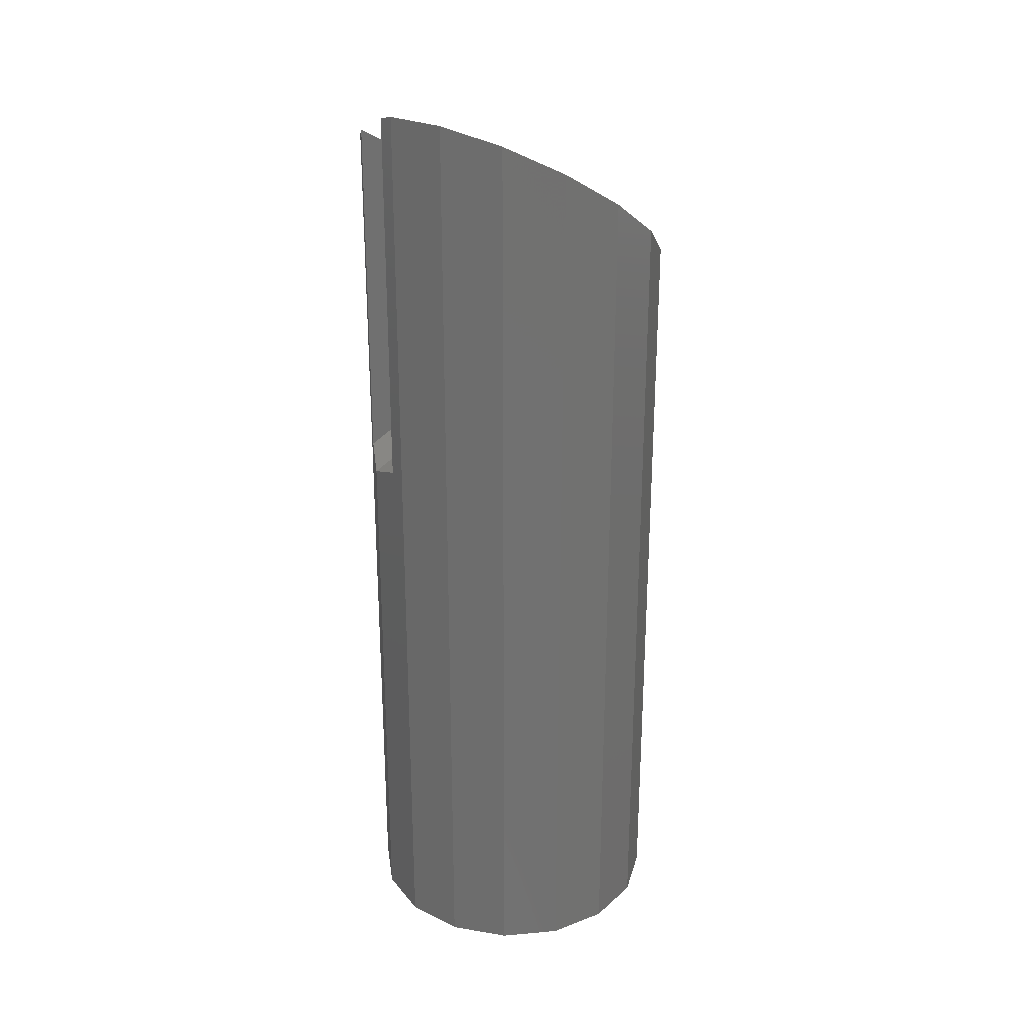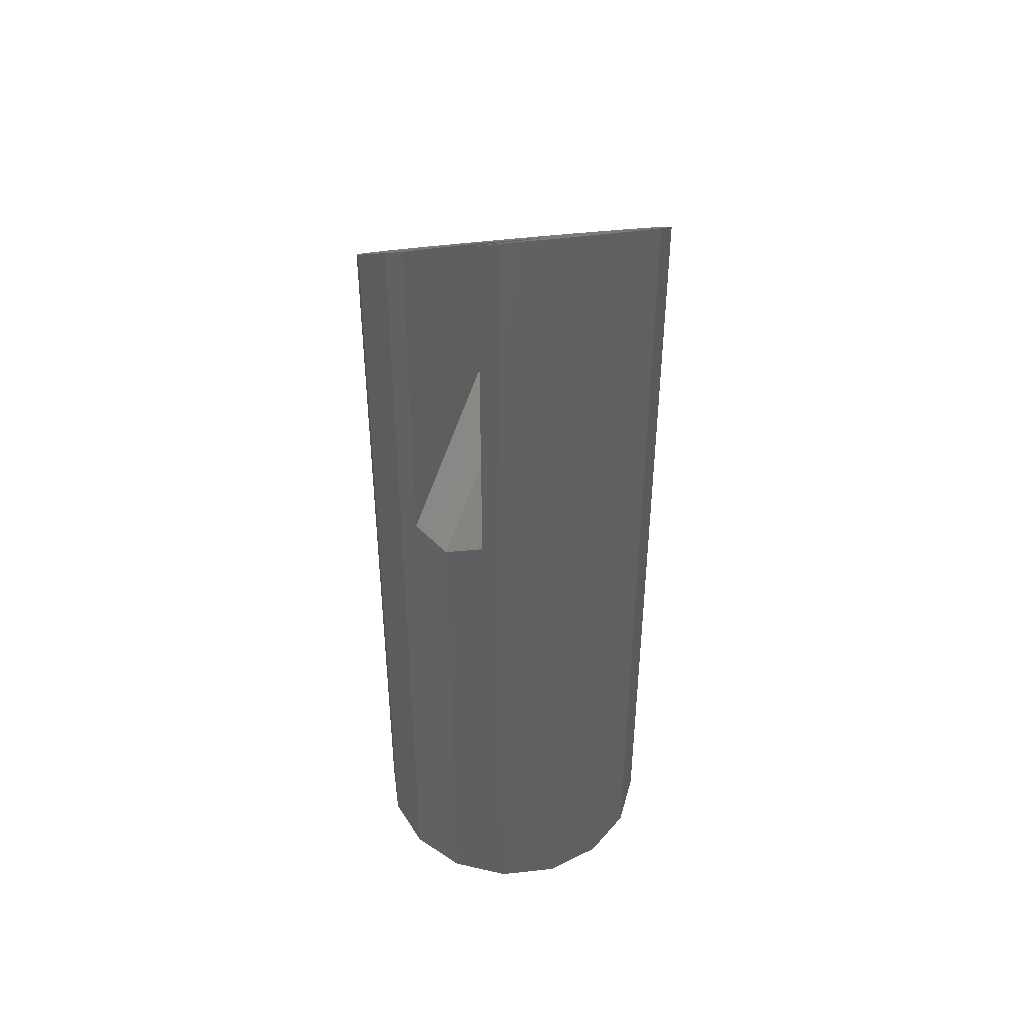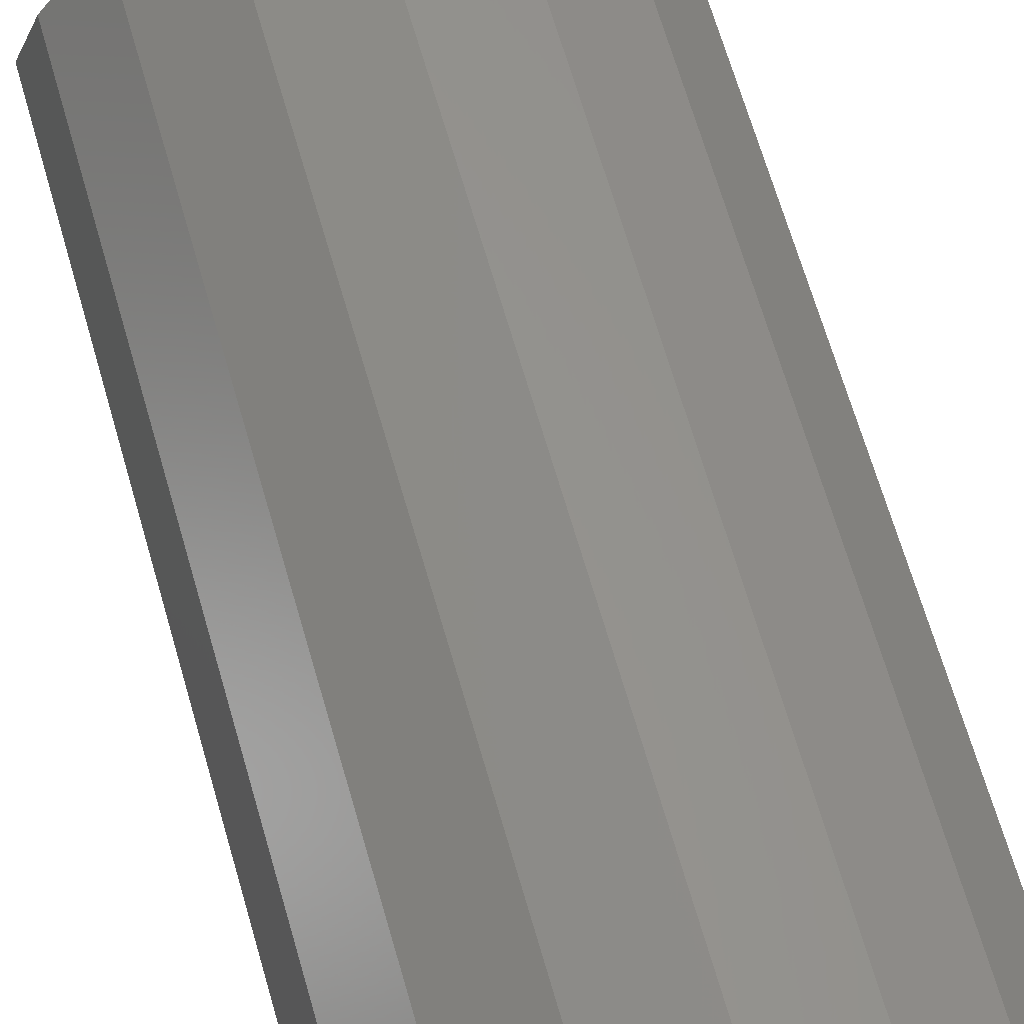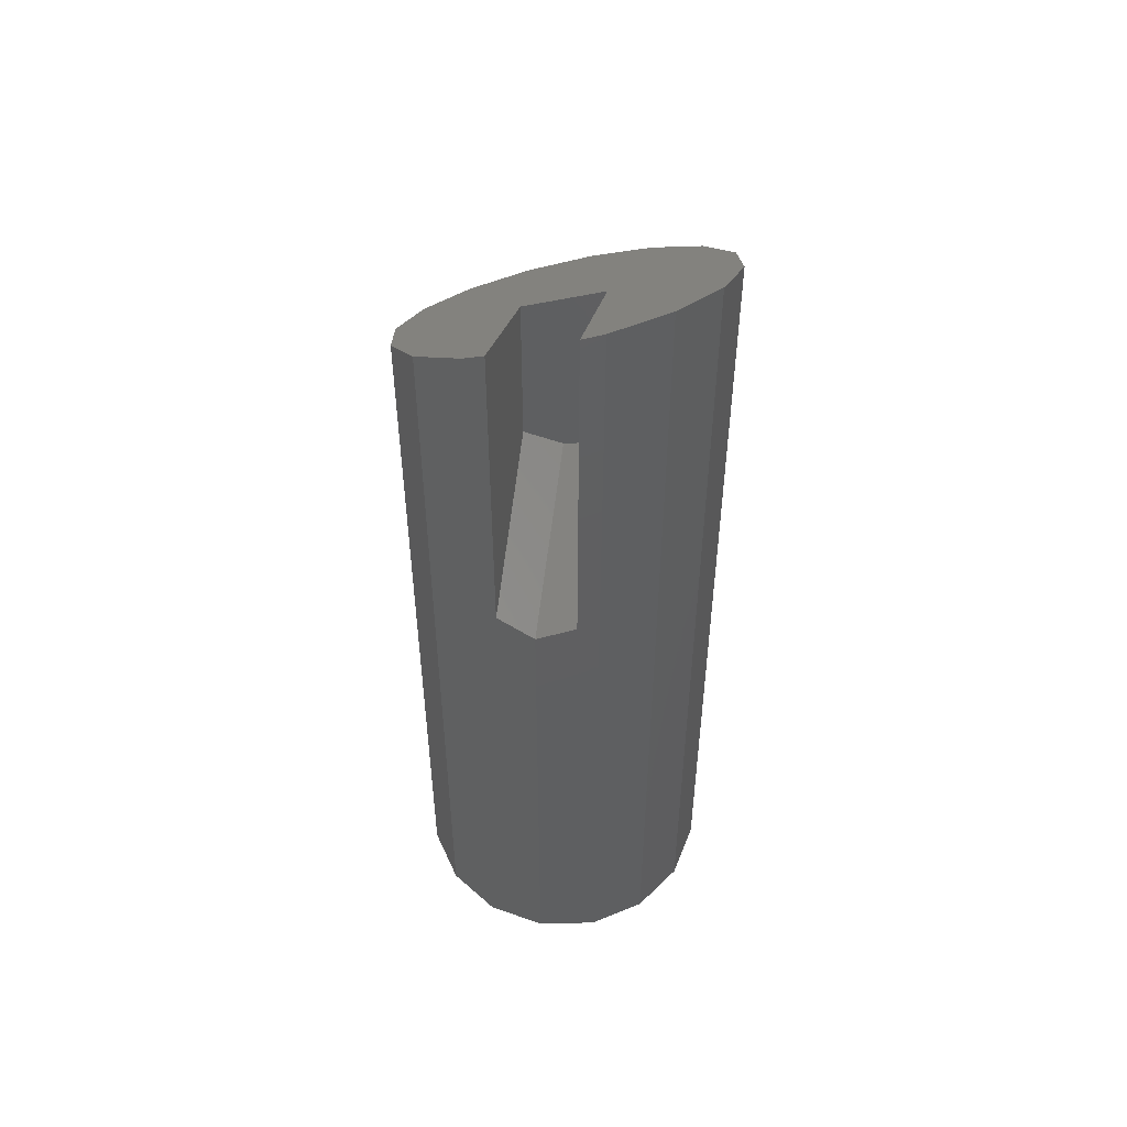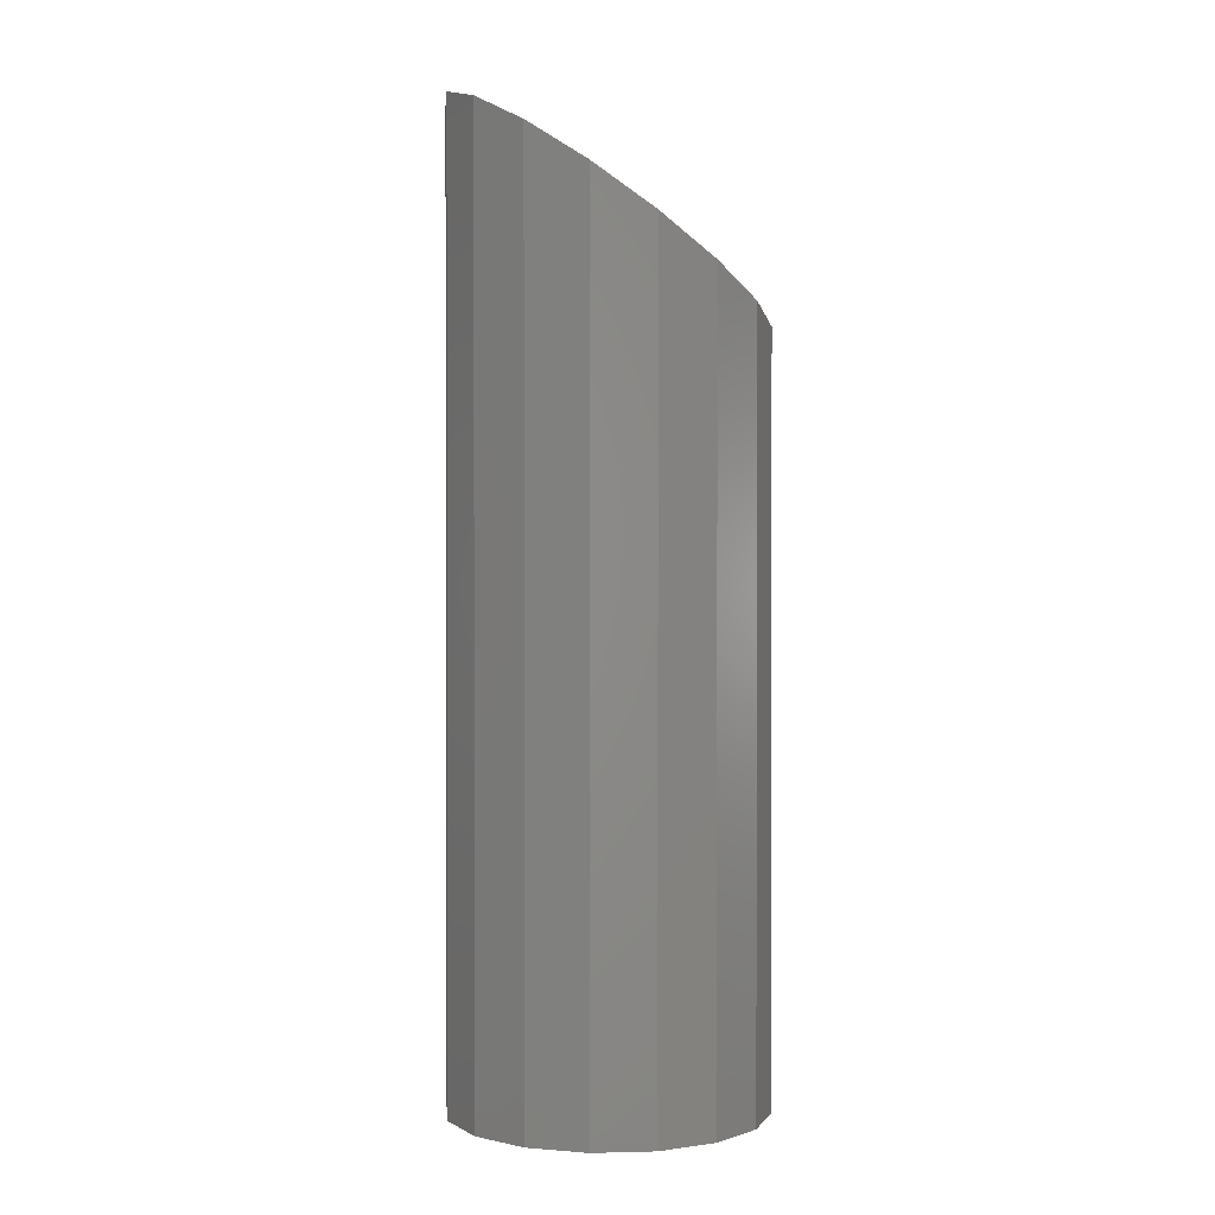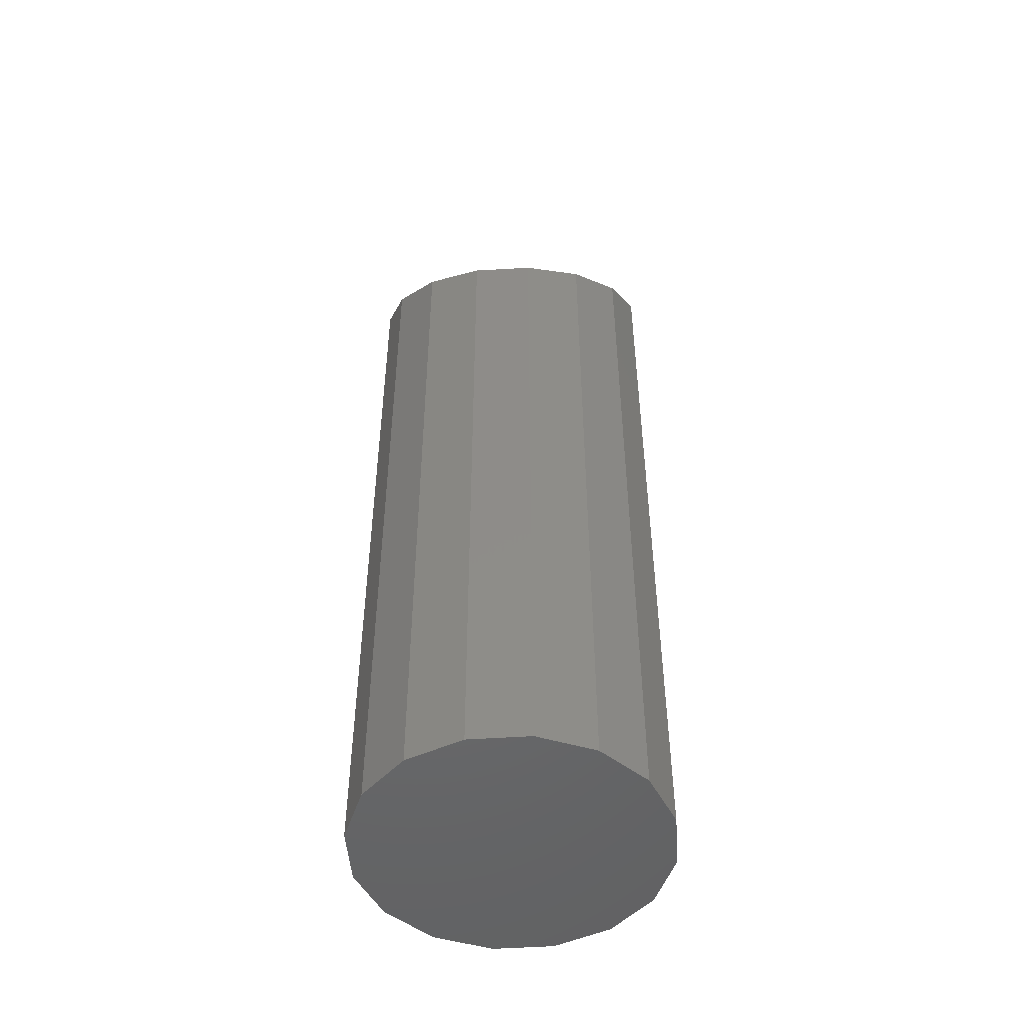
<metadata>
{"format":"stl","ext":"stl","renderer":"f3d","projection":"perspective","resolution":1024,"background":"white","views":[{"elev":27.2,"azim":-19.2,"up":"+Z"},{"elev":43.9,"azim":-63.7,"up":"+Z"},{"elev":62.9,"azim":164.4,"up":"+Y"},{"elev":51.2,"azim":-80.1,"up":"+Z"},{"elev":0.9,"azim":28.4,"up":"+Z"},{"elev":-49.3,"azim":128.0,"up":"+Z"}]}
</metadata>
<code>
# stl→obj: 56 verts, 108 faces
v -5.221e-07 -0.6242 -5.911
v -4.382 -1.25 -8.765
v -5.631e-07 -1.25 -5.761
v -4.822 -0.8959 -9.151
v -4.805 -0.9801 -9.12
v -4.751 -1.25 -9.018
v -4.812e-07 5.471e-15 -6.062
v -5 5.568e-15 -9.49
v -5 -1.695e-15 -9.49
v -4.751 -1.25 2.503
v -4.431 -1.25 2.723
v -4.17 -1.25 2.902
v -4.822 0.8959 -9.151
v -4.483e-07 0.6242 -5.911
v -4.751 1.25 -9.018
v -4.154e-07 1.25 -5.761
v -4.805 0.9801 -9.12
v -4.619 1.913 -27.33
v -4.619 1.913 1.883
v -4.751 1.25 2.227
v 9.435e-15 -5 -27.33
v 1.913 -4.619 0.7652
v -1.176e-15 -5 2.019
v 1.913 -4.619 -27.33
v -3.536 3.536 -27.33
v -1.913 4.619 -0.7652
v -1.913 4.619 -27.33
v -3.536 3.536 0.605
v -1.913 -4.619 -27.33
v -1.913 -4.619 2.965
v -3.536 -3.536 -27.33
v -4.619 -1.913 3.428
v -4.619 -1.913 -27.33
v -3.536 -3.536 3.46
v 1.176e-15 5 -2.019
v 1.033e-14 5 -27.33
v -4.751 -1.25 3.236
v -6.502e-07 -1.25 -2.5
v -6.122e-07 -1.25 -9.238e-08
v -6.046e-07 -1.25 0.5047
v -5.557e-07 1.25 -0.5047
v -6.43e-07 7.754e-07 5.659e-08
v -5 -4.042e-15 -27.33
v 5 -3.149e-15 -27.33
v 4.619 1.913 -3.428
v 5 6.805e-17 -2.874
v 4.619 1.913 -27.33
v 1.913 4.619 -2.965
v 1.913 4.619 -27.33
v 3.536 3.536 -3.46
v 3.536 3.536 -27.33
v 4.619 -1.913 -27.33
v 4.619 -1.913 -1.883
v 3.536 -3.536 -27.33
v 3.536 -3.536 -0.605
v -4.527 -1.25 3.107
f 1 2 3
f 4 2 1
f 2 5 6
f 2 4 5
f 7 4 1
f 8 4 7
f 4 8 9
f 10 11 12
f 13 7 14
f 7 13 8
f 15 14 16
f 17 14 15
f 14 17 13
f 18 15 19
f 15 18 17
f 19 15 20
f 21 22 23
f 22 21 24
f 25 26 27
f 26 25 28
f 18 28 25
f 28 18 19
f 29 23 30
f 23 29 21
f 31 32 33
f 32 31 34
f 31 30 34
f 30 31 29
f 27 35 36
f 35 27 26
f 32 6 33
f 33 6 5
f 6 32 10
f 10 32 37
f 38 2 39
f 2 38 3
f 40 10 12
f 39 10 40
f 2 10 39
f 10 2 6
f 20 16 41
f 16 20 15
f 38 16 14
f 16 38 41
f 1 14 7
f 14 1 38
f 38 1 3
f 41 38 42
f 39 42 38
f 42 39 40
f 18 13 17
f 18 8 13
f 43 8 18
f 8 43 9
f 44 45 46
f 45 44 47
f 36 48 49
f 48 36 35
f 49 50 51
f 50 49 48
f 52 46 53
f 46 52 44
f 54 53 55
f 53 54 52
f 47 50 45
f 50 47 51
f 52 47 44
f 54 47 52
f 54 51 47
f 24 51 54
f 24 49 51
f 24 36 49
f 21 36 24
f 29 36 21
f 29 27 36
f 31 27 29
f 31 25 27
f 33 25 31
f 33 18 25
f 18 33 43
f 24 55 22
f 55 24 54
f 33 9 43
f 9 33 4
f 4 33 5
f 10 56 11
f 56 10 37
f 56 12 11
f 53 42 40
f 42 45 41
f 41 45 50
f 45 42 46
f 41 50 48
f 42 53 46
f 41 48 35
f 53 40 55
f 55 40 22
f 26 41 35
f 28 41 26
f 19 41 28
f 41 19 20
f 22 40 23
f 40 30 23
f 40 34 30
f 12 34 40
f 32 12 56
f 12 32 34
f 32 56 37

</code>
